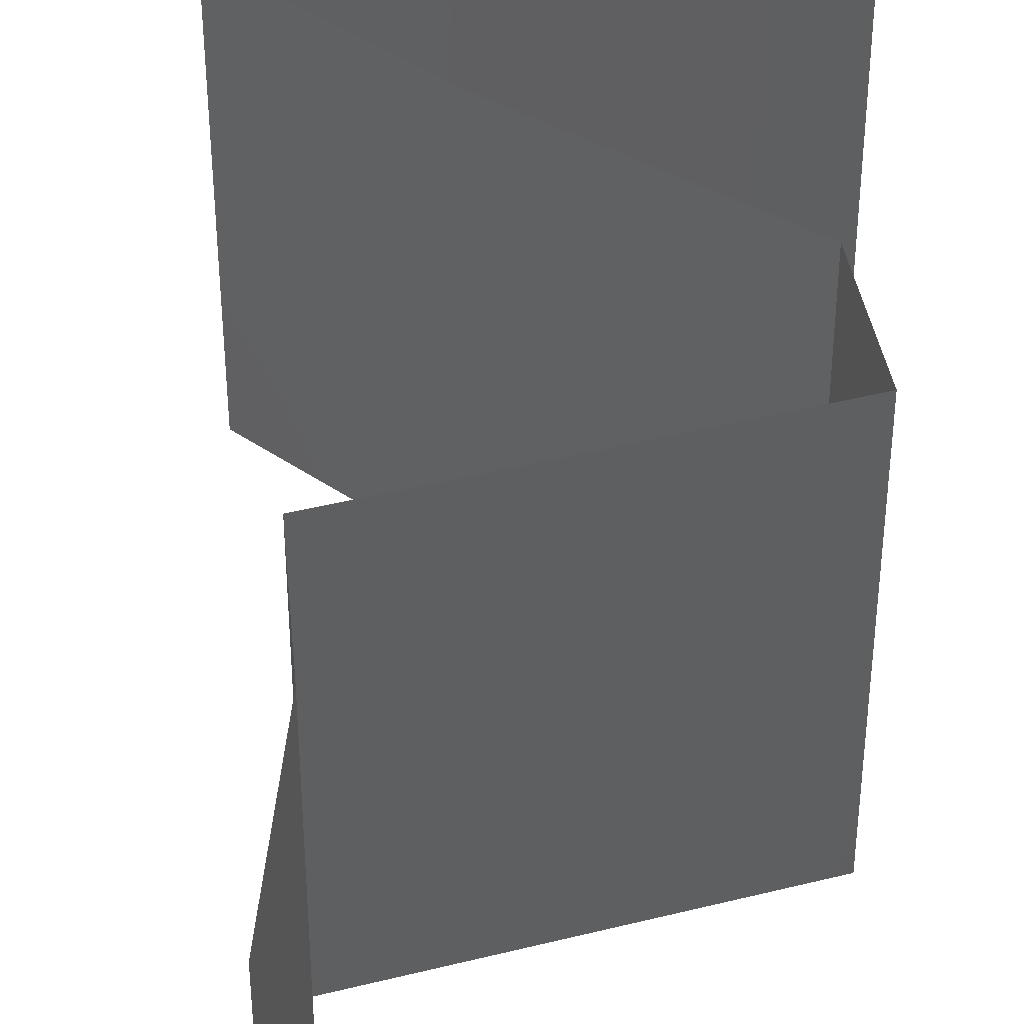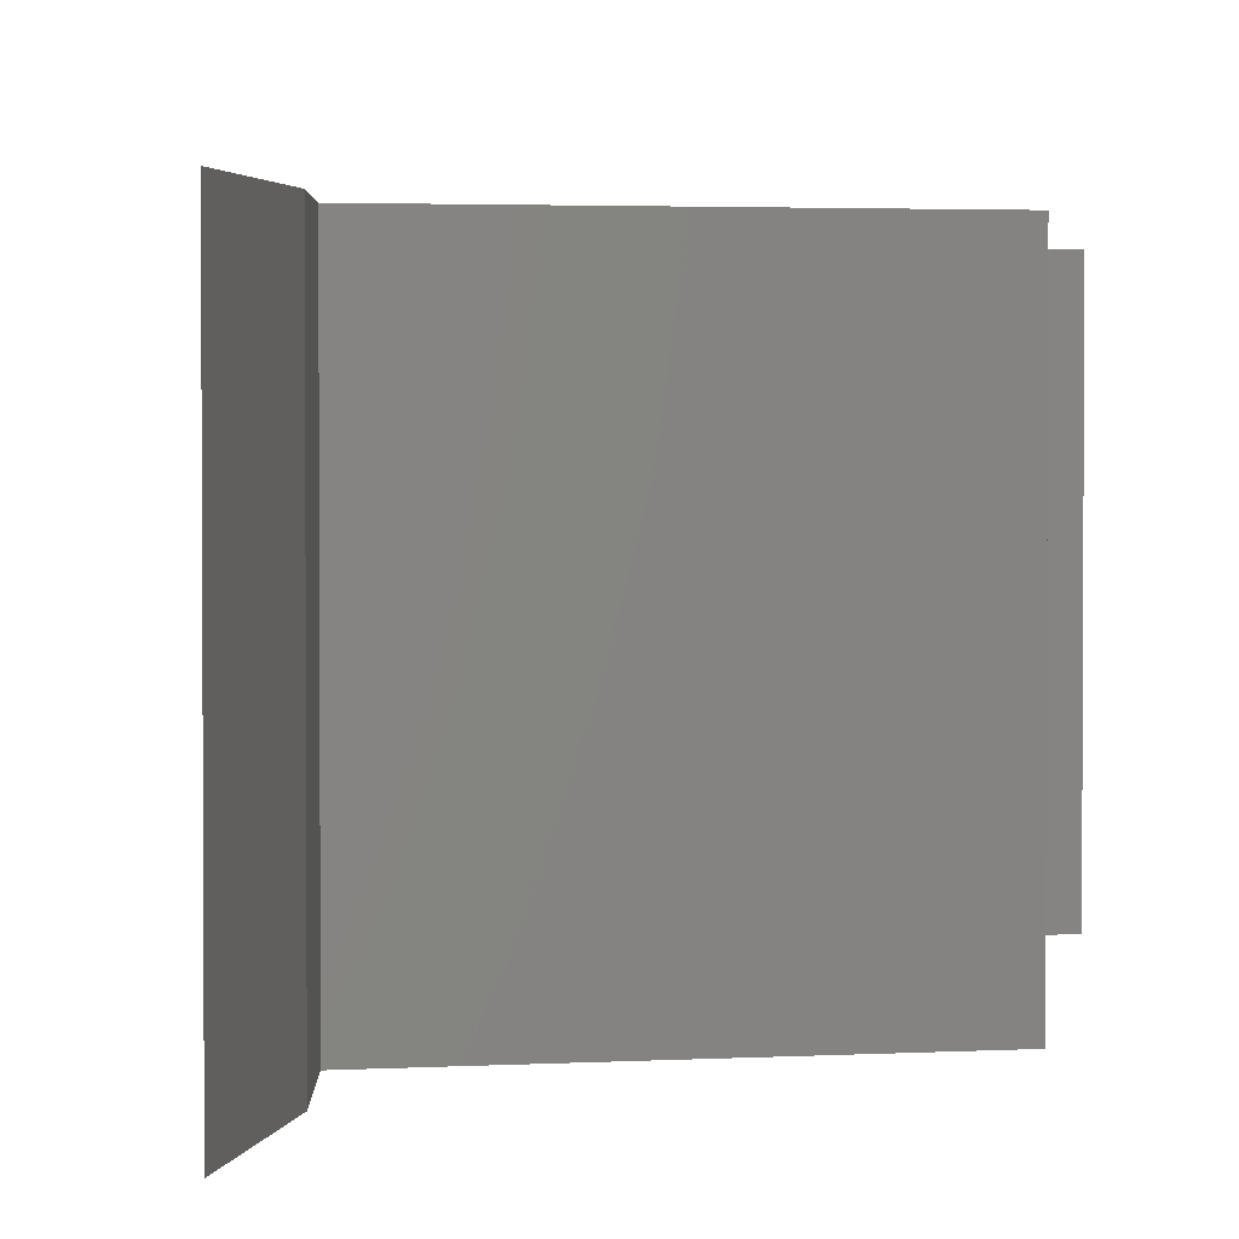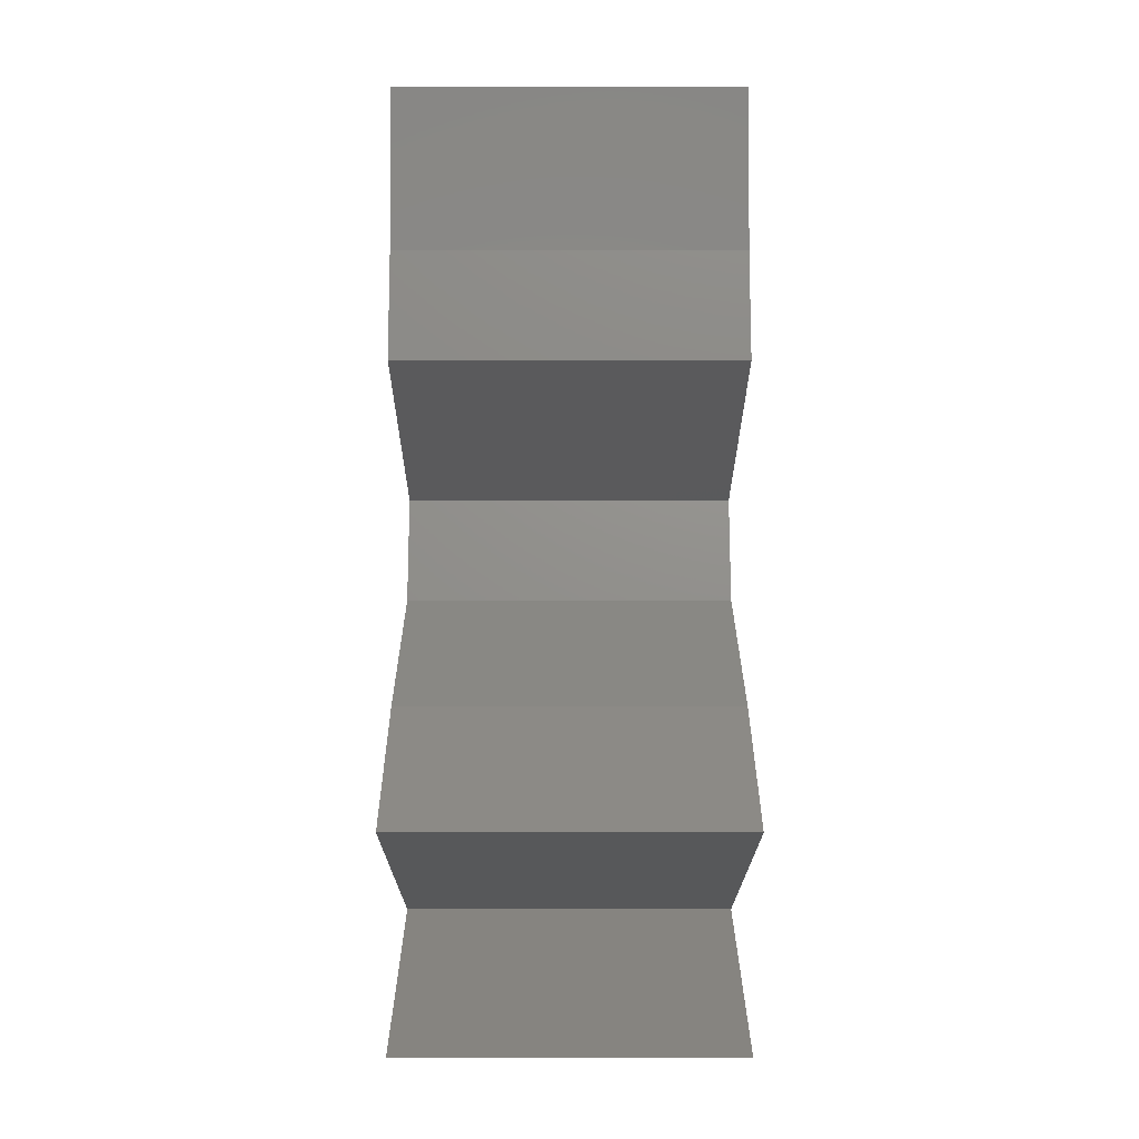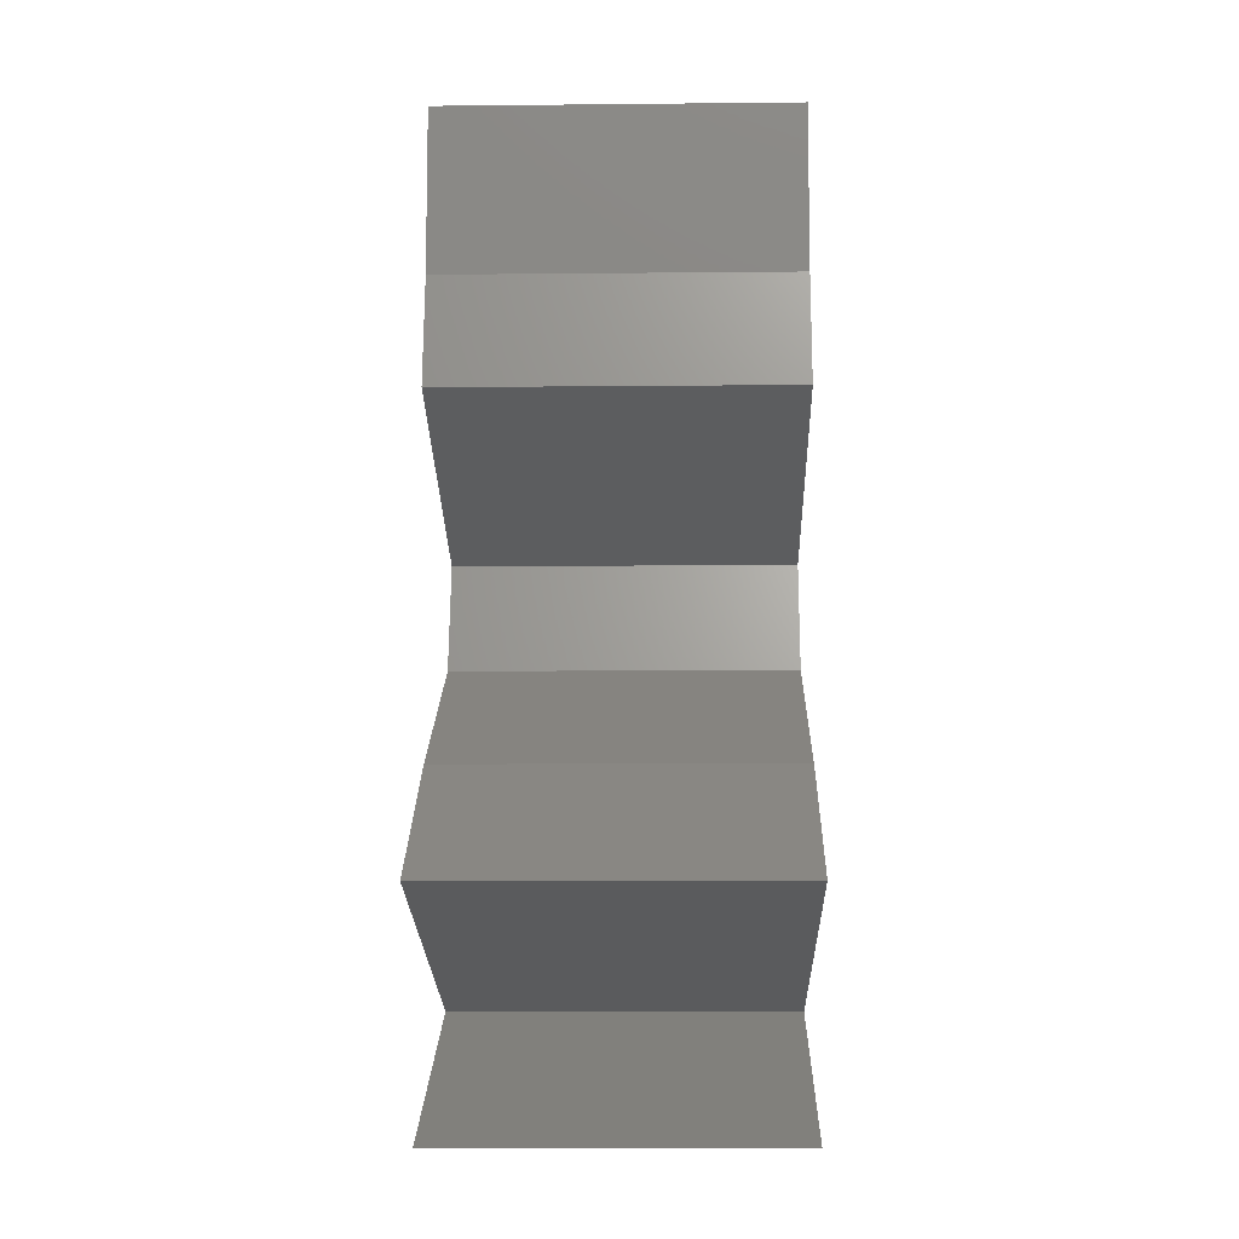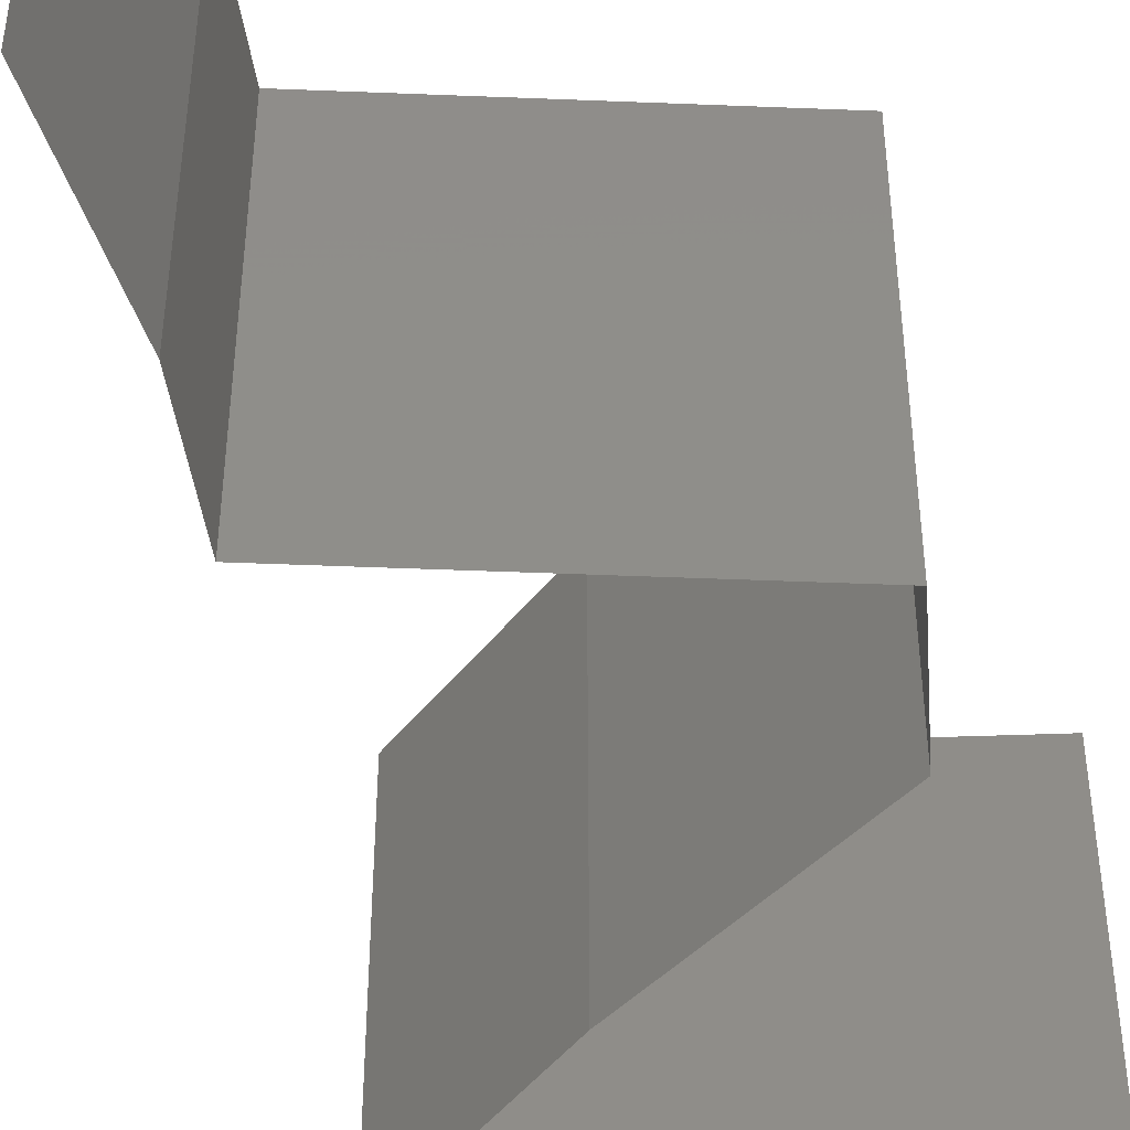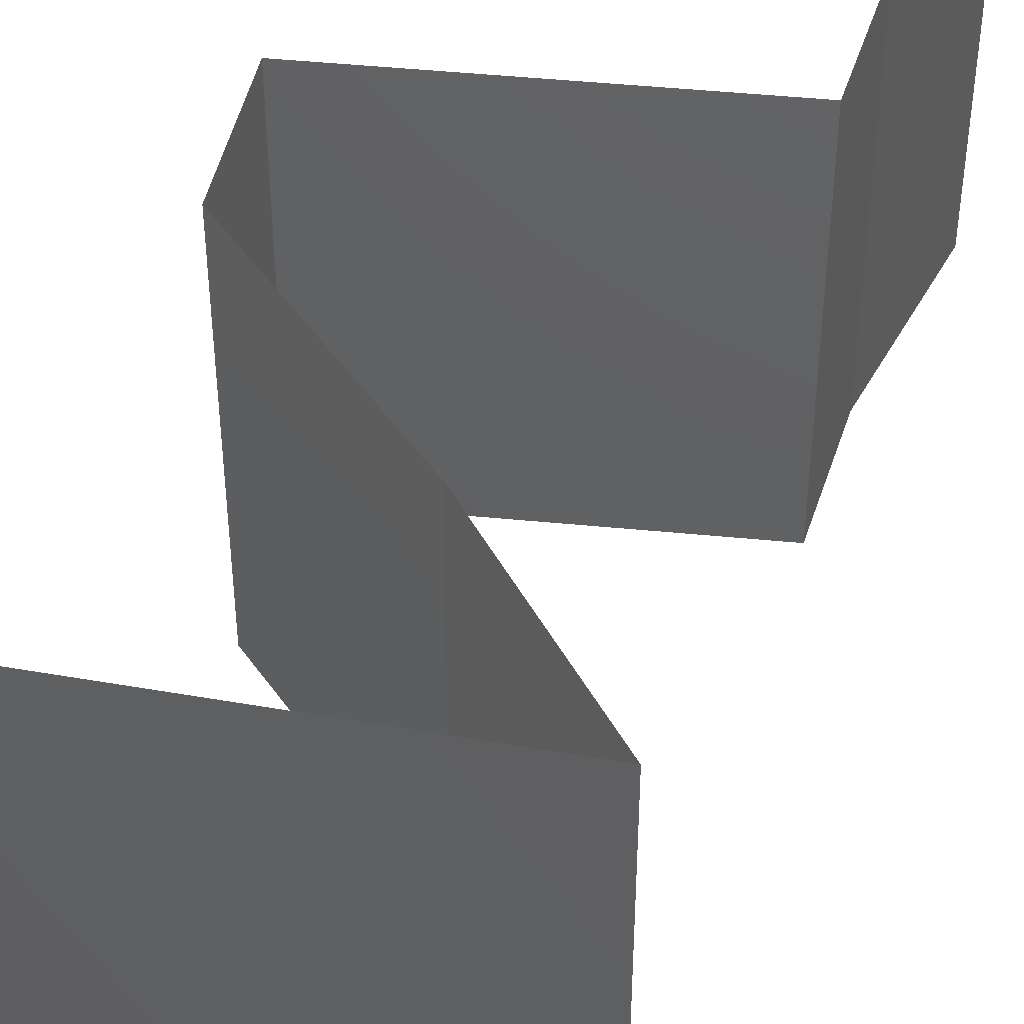
<metadata>
{"format":"stl","ext":"stl","renderer":"f3d","projection":"perspective","resolution":1024,"background":"white","views":[{"elev":43.0,"azim":-175.4,"up":"+Z"},{"elev":2.4,"azim":-171.1,"up":"+Z"},{"elev":-2.9,"azim":89.9,"up":"+Y"},{"elev":-9.0,"azim":91.5,"up":"+Y"},{"elev":-48.4,"azim":-161.3,"up":"+Z"},{"elev":48.1,"azim":27.5,"up":"+Z"}]}
</metadata>
<code>
# stl→obj: 53 verts, 76 faces
v 0.04 0.06 0.02
v 0.04 0.05538 0.015
v 0.04 0.06 0.01
v 0.04 0.05077 0
v 0.04 0.05538 0.005
v 0.04 0.05077 0.01
v 0.04 0.06 0
v 0.04 0.05077 0.02
v 0.04055 0.04759 0.005
v 0.04111 0.04442 0
v 0.04055 0.04759 0.015
v 0.04111 0.04442 0.01
v 0.04111 0.04442 0.02
v 0.03406 0.04168 0.007794
v 0.03296 0.04125 0
v 0.0248 0.03807 0.01
v 0.0304 0.04025 0.01357
v 0.0248 0.03807 0.02
v 0.0248 0.03807 0
v 0.02902 0.03971 0.005072
v 0.03593 0.0424 0.01427
v 0.03296 0.04125 0.02
v 0.02563 0.0349 0.005
v 0.02646 0.03173 0
v 0.02563 0.0349 0.015
v 0.02646 0.03173 0.01
v 0.02646 0.03173 0.02
v 0.03781 0.02538 0.01
v 0.03213 0.02856 0.02
v 0.03213 0.02856 0
v 0.03781 0.02538 0
v 0.03781 0.02538 0.02
v 0.04238 0.02221 0.005521
v 0.04695 0.01904 0
v 0.04695 0.01904 0.02
v 0.04238 0.02221 0.01451
v 0.04695 0.01904 0.01
v 0.03617 0.01586 0
v 0.03275 0.01486 0.01008
v 0.0254 0.01269 0
v 0.0254 0.01269 0.01
v 0.0254 0.01269 0.02
v 0.03617 0.01586 0.02
v 0.0405 0.01714 0.006793
v 0.04076 0.01721 0.01368
v 0.03283 0.009519 0
v 0.03245 0.009682 0.007933
v 0.04027 0.006346 0
v 0.04027 0.006346 0.01
v 0.03024 0.01063 0.01436
v 0.03521 0.008504 0.01446
v 0.04027 0.006346 0.02
v 0.03283 0.009519 0.02
f 1 2 3
f 4 5 6
f 3 5 7
f 6 2 8
f 6 5 3
f 8 2 1
f 3 2 6
f 7 5 4
f 4 9 10
f 6 11 12
f 13 11 8
f 12 9 6
f 6 9 4
f 8 11 6
f 10 9 12
f 12 11 13
f 10 14 15
f 12 14 10
f 16 17 18
f 19 20 16
f 13 21 12
f 18 17 22
f 17 20 14
f 15 20 19
f 22 21 13
f 16 20 17
f 21 17 14
f 21 14 12
f 14 20 15
f 22 17 21
f 19 23 24
f 16 25 26
f 27 25 18
f 26 23 16
f 16 23 19
f 18 25 16
f 24 23 26
f 26 25 27
f 28 26 29
f 30 26 28
f 30 24 26
f 26 27 29
f 28 31 30
f 29 32 28
f 31 33 34
f 35 36 32
f 28 36 33
f 33 36 37
f 32 36 28
f 34 33 37
f 28 33 31
f 37 36 35
f 38 39 40
f 41 39 42
f 42 39 43
f 38 44 39
f 34 44 38
f 37 44 34
f 43 45 35
f 35 45 37
f 39 44 45
f 43 39 45
f 45 44 37
f 40 39 41
f 46 47 48
f 48 47 49
f 40 47 46
f 41 47 40
f 42 50 41
f 49 51 52
f 52 51 53
f 53 50 42
f 47 51 49
f 50 47 41
f 50 51 47
f 53 51 50

</code>
